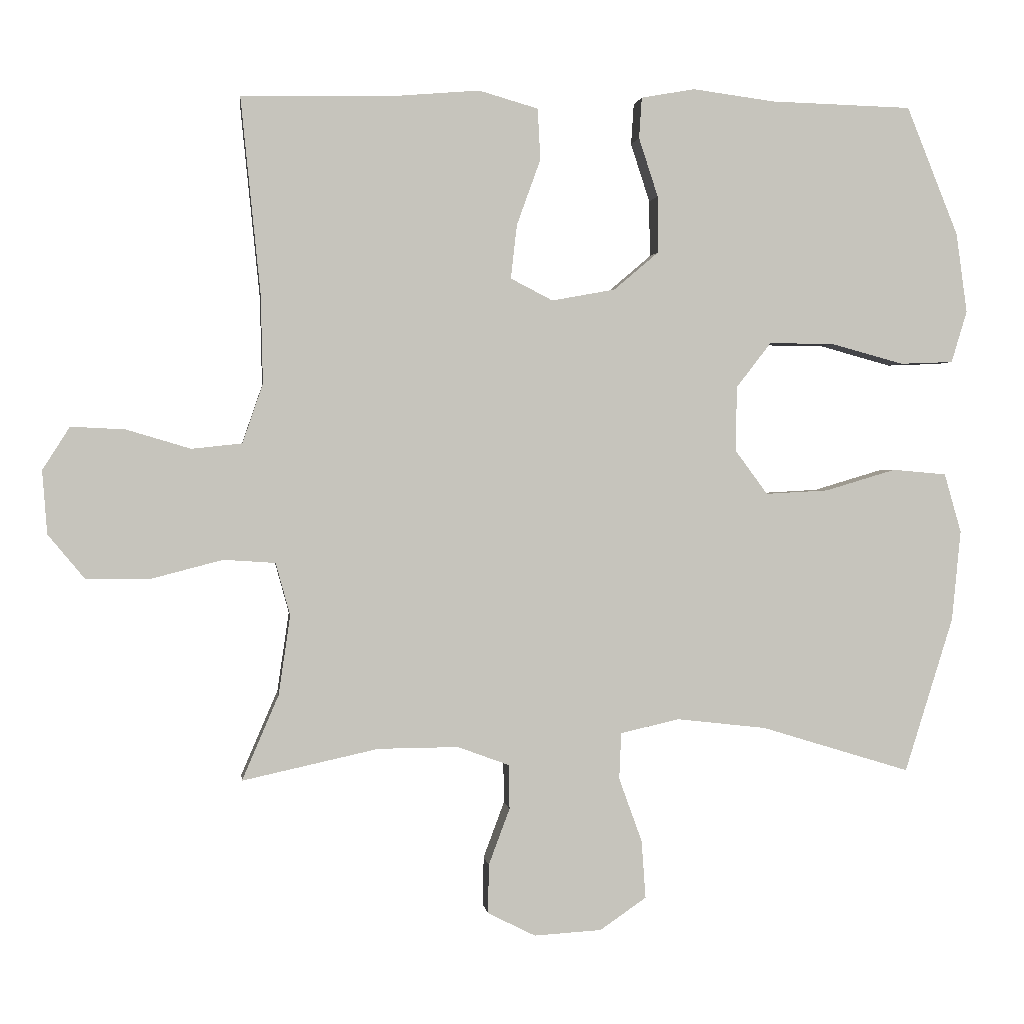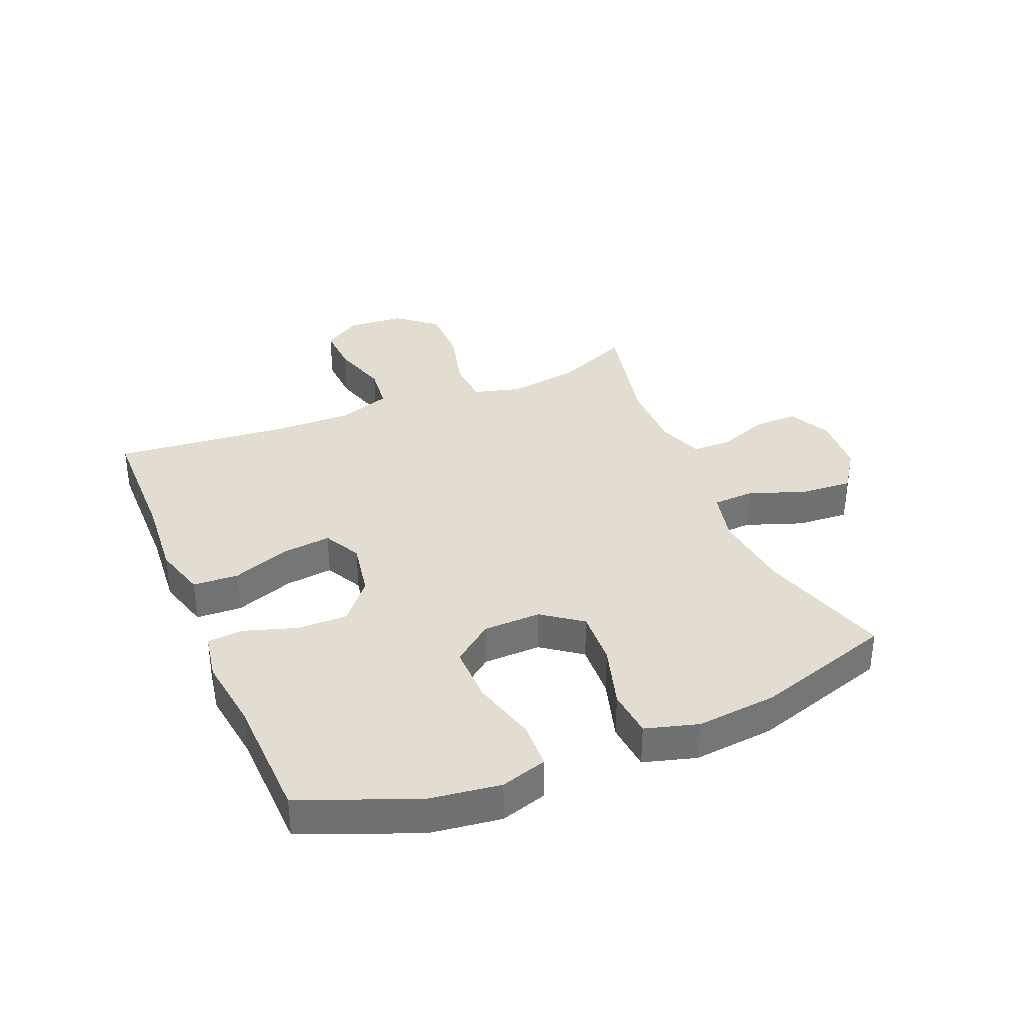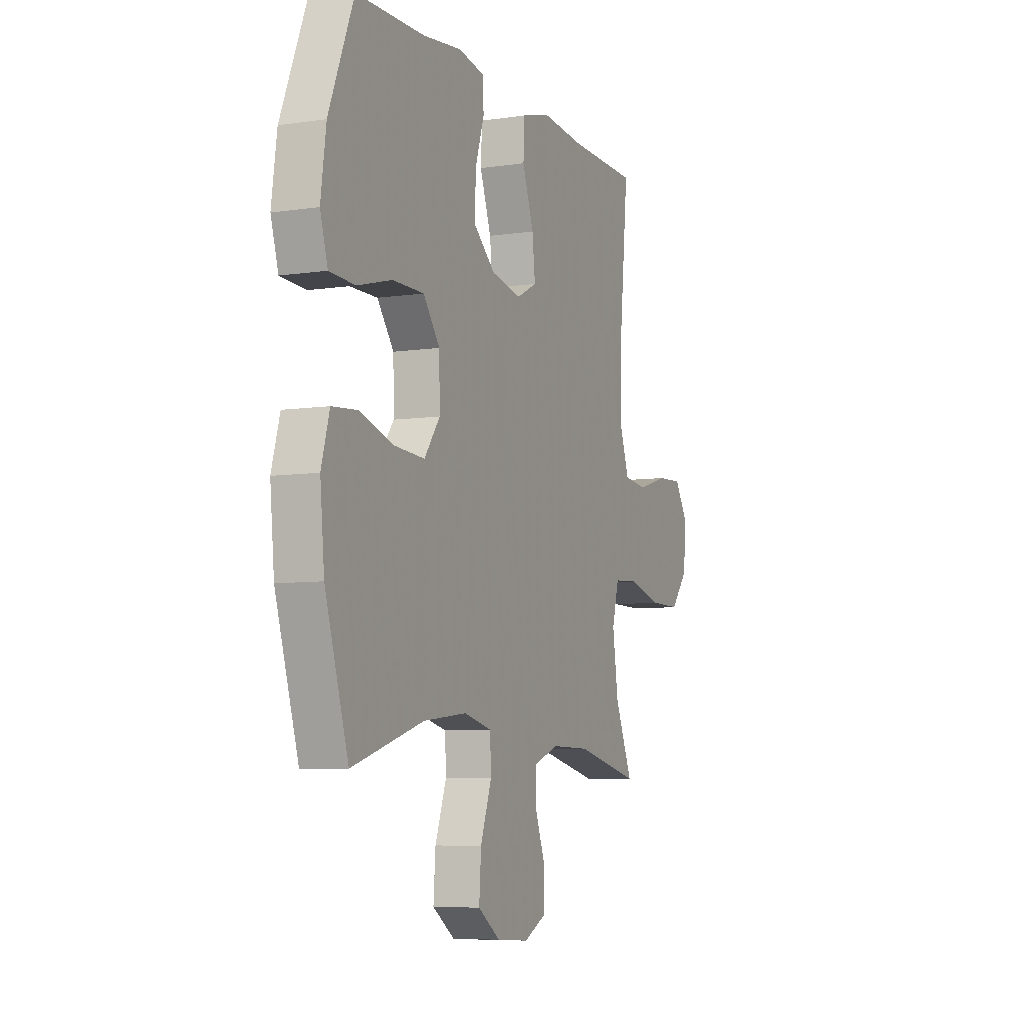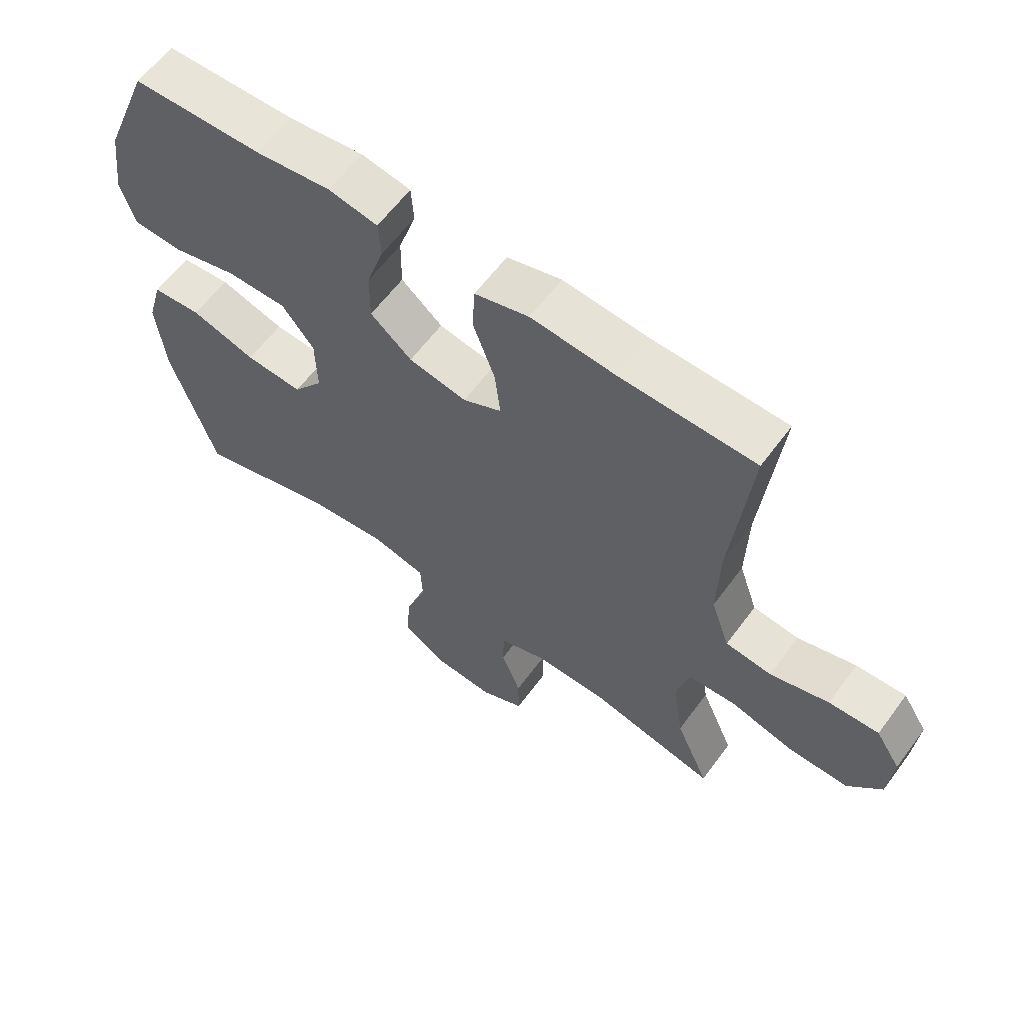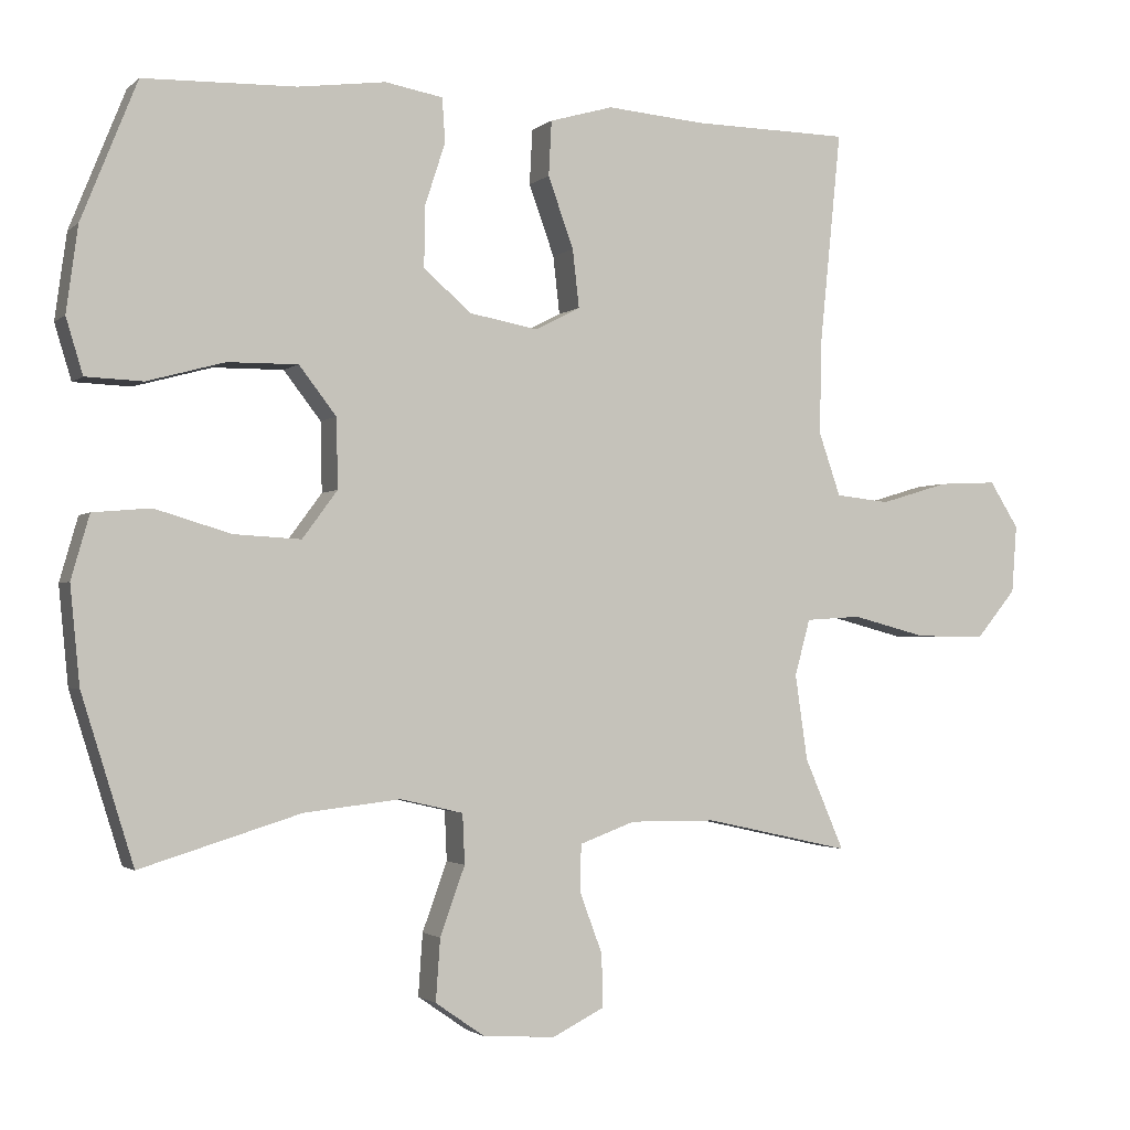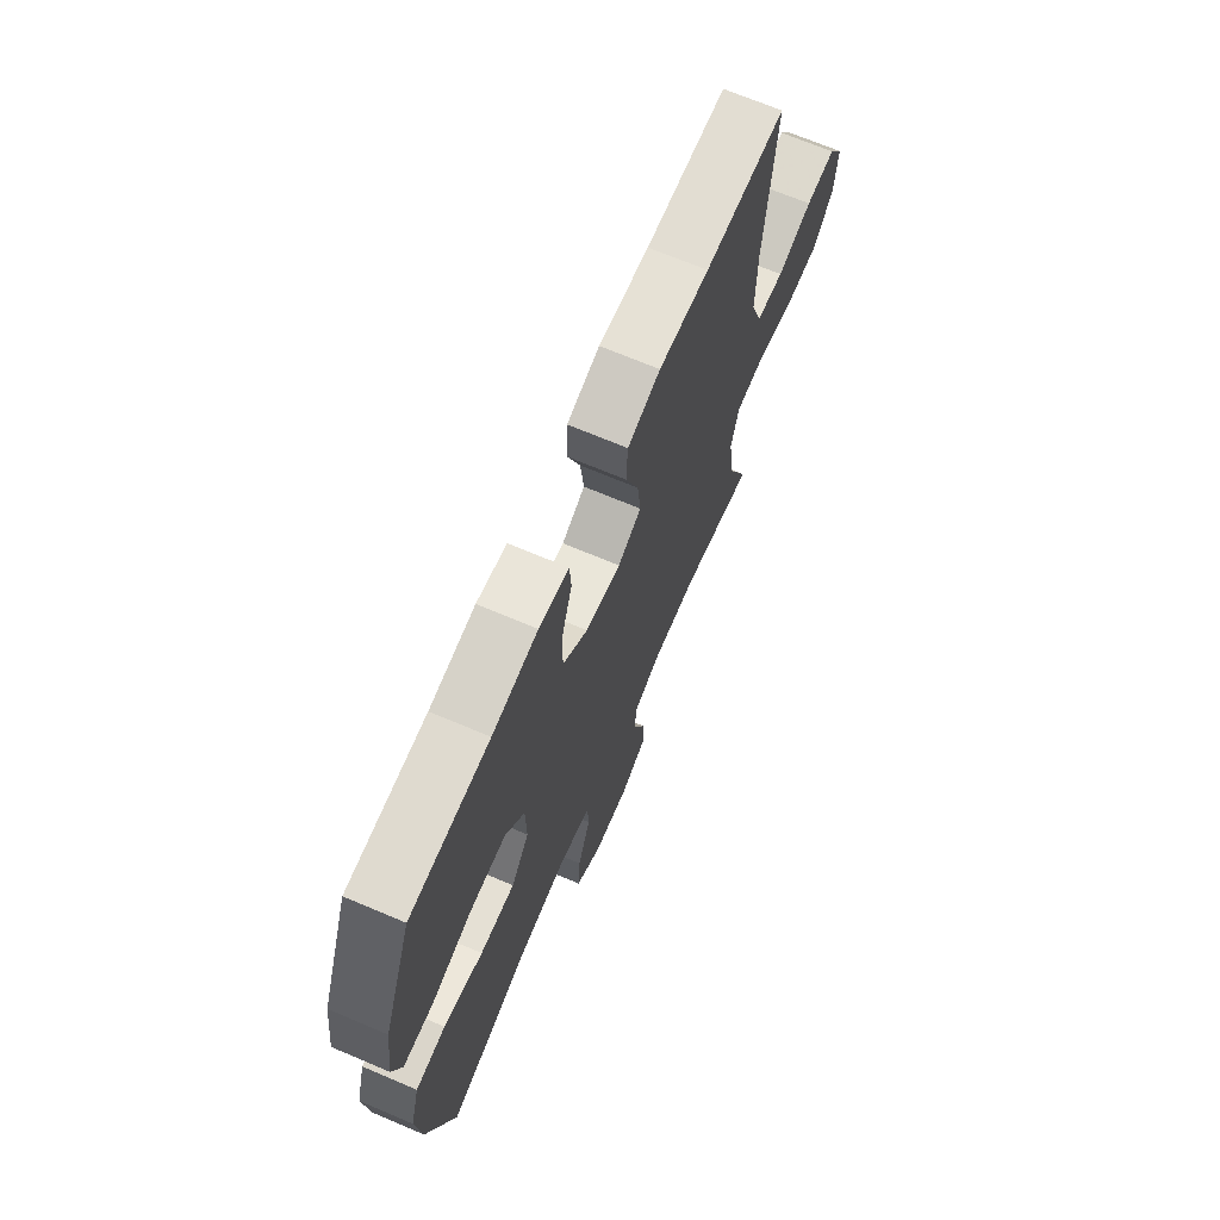
<metadata>
{"format":"obj","ext":"obj","renderer":"f3d","projection":"perspective","resolution":1024,"background":"white","views":[{"elev":1.2,"azim":-7.0,"up":"+Z"},{"elev":35.3,"azim":67.3,"up":"+Y"},{"elev":-7.1,"azim":113.2,"up":"+Z"},{"elev":61.4,"azim":-143.6,"up":"+Z"},{"elev":-2.0,"azim":157.7,"up":"+Z"},{"elev":69.1,"azim":113.0,"up":"+Z"}]}
</metadata>
<code>
v -0.5 0.07 0.5
v -0.284 0.07 0.503
v -0.15 0.07 0.514
v -0.063 0.07 0.489
v -0.059 0.07 0.414
v -0.094 0.07 0.317
v -0.103 0.07 0.238
v -0.041 0.07 0.206
v 0.052 0.07 0.223
v 0.118 0.07 0.279
v 0.117 0.07 0.362
v 0.089 0.07 0.448
v 0.093 0.07 0.508
v 0.172 0.07 0.522
v 0.292 0.07 0.506
v 0.5 0.07 0.5
v 0.576 0.07 0.311
v 0.592 0.07 0.194
v 0.569 0.07 0.118
v 0.491 0.07 0.115
v 0.385 0.07 0.144
v 0.289 0.07 0.145
v 0.238 0.07 0.079
v 0.236 0.07 -0.016
v 0.284 0.07 -0.081
v 0.376 0.07 -0.076
v 0.48 0.07 -0.045
v 0.559 0.07 -0.052
v 0.584 0.07 -0.139
v 0.571 0.07 -0.272
v 0.5 0.07 -0.5
v 0.281 0.07 -0.433
v 0.149 0.07 -0.418
v 0.063 0.07 -0.438
v 0.06 0.07 -0.506
v 0.094 0.07 -0.6
v 0.1 0.07 -0.685
v 0.032 0.07 -0.732
v -0.067 0.07 -0.738
v -0.137 0.07 -0.703
v -0.136 0.07 -0.631
v -0.105 0.07 -0.548
v -0.106 0.07 -0.483
v -0.182 0.07 -0.455
v -0.3 0.07 -0.456
v -0.5 0.07 -0.5
v -0.446 0.07 -0.375
v -0.429 0.07 -0.258
v -0.45 0.07 -0.181
v -0.526 0.07 -0.176
v -0.63 0.07 -0.203
v -0.725 0.07 -0.203
v -0.779 0.07 -0.138
v -0.786 0.07 -0.045
v -0.746 0.07 0.018
v -0.666 0.07 0.014
v -0.572 0.07 -0.014
v -0.498 0.07 -0.006
v -0.468 0.07 0.081
v -0.471 0.07 0.212
v -0.5 0 0.5
v -0.284 0 0.503
v -0.15 0 0.514
v -0.063 0 0.489
v -0.059 0 0.414
v -0.094 0 0.317
v -0.103 0 0.238
v -0.041 0 0.206
v 0.052 0 0.223
v 0.118 0 0.279
v 0.117 0 0.362
v 0.089 0 0.448
v 0.093 0 0.508
v 0.172 0 0.522
v 0.292 0 0.506
v 0.5 0 0.5
v 0.576 0 0.311
v 0.592 0 0.194
v 0.569 0 0.118
v 0.491 0 0.115
v 0.385 0 0.144
v 0.289 0 0.145
v 0.238 0 0.079
v 0.236 0 -0.016
v 0.284 0 -0.081
v 0.376 0 -0.076
v 0.48 0 -0.045
v 0.559 0 -0.052
v 0.584 0 -0.139
v 0.571 0 -0.272
v 0.5 0 -0.5
v 0.281 0 -0.433
v 0.149 0 -0.418
v 0.063 0 -0.438
v 0.06 0 -0.506
v 0.094 0 -0.6
v 0.1 0 -0.685
v 0.032 0 -0.732
v -0.067 0 -0.738
v -0.137 0 -0.703
v -0.136 0 -0.631
v -0.105 0 -0.548
v -0.106 0 -0.483
v -0.182 0 -0.455
v -0.3 0 -0.456
v -0.5 0 -0.5
v -0.446 0 -0.375
v -0.429 0 -0.258
v -0.45 0 -0.181
v -0.526 0 -0.176
v -0.63 0 -0.203
v -0.725 0 -0.203
v -0.779 0 -0.138
v -0.786 0 -0.045
v -0.746 0 0.018
v -0.666 0 0.014
v -0.572 0 -0.014
v -0.498 0 -0.006
v -0.468 0 0.081
v -0.471 0 0.212
f 55 56 57
f 54 55 57
f 53 54 57
f 52 53 57
f 51 52 57
f 50 51 57
f 49 50 57 58
f 45 46 47
f 44 45 47 48
f 43 44 48 49
f 40 41 42
f 39 40 42
f 38 39 42
f 37 38 42
f 36 37 42
f 35 36 42
f 34 35 42 43
f 30 31 32
f 29 30 32
f 28 29 32
f 27 28 32
f 26 27 32
f 25 26 32 33
f 24 25 33 34
f 19 20 21
f 18 19 21
f 17 18 21
f 16 17 21
f 15 16 21
f 15 21 22
f 14 15 22
f 13 14 22
f 12 13 22
f 11 12 22
f 10 11 22 23
f 4 5 6
f 3 4 6
f 2 3 6
f 2 6 7
f 1 2 7
f 60 1 7
f 59 60 7 8
f 58 59 8 9
f 49 58 9
f 43 49 9
f 24 34 43
f 23 24 43
f 10 23 43
f 9 10 43
f 117 116 115
f 117 115 114
f 117 114 113
f 117 113 112
f 117 112 111
f 117 111 110
f 118 117 110 109
f 107 106 105
f 108 107 105 104
f 109 108 104 103
f 102 101 100
f 102 100 99
f 102 99 98
f 102 98 97
f 102 97 96
f 102 96 95
f 103 102 95 94
f 92 91 90
f 92 90 89
f 92 89 88
f 92 88 87
f 92 87 86
f 93 92 86 85
f 94 93 85 84
f 81 80 79
f 81 79 78
f 81 78 77
f 81 77 76
f 81 76 75
f 82 81 75
f 82 75 74
f 82 74 73
f 82 73 72
f 82 72 71
f 83 82 71 70
f 66 65 64
f 66 64 63
f 66 63 62
f 67 66 62
f 67 62 61
f 67 61 120
f 68 67 120 119
f 69 68 119 118
f 69 118 109
f 69 109 103
f 103 94 84
f 103 84 83
f 103 83 70
f 103 70 69
f 1 61 62 2
f 2 62 63 3
f 3 63 64 4
f 4 64 65 5
f 5 65 66 6
f 6 66 67 7
f 7 67 68 8
f 8 68 69 9
f 9 69 70 10
f 10 70 71 11
f 11 71 72 12
f 12 72 73 13
f 13 73 74 14
f 14 74 75 15
f 15 75 76 16
f 16 76 77 17
f 17 77 78 18
f 18 78 79 19
f 19 79 80 20
f 20 80 81 21
f 21 81 82 22
f 22 82 83 23
f 23 83 84 24
f 24 84 85 25
f 25 85 86 26
f 26 86 87 27
f 27 87 88 28
f 28 88 89 29
f 29 89 90 30
f 30 90 91 31
f 31 91 92 32
f 32 92 93 33
f 33 93 94 34
f 34 94 95 35
f 35 95 96 36
f 36 96 97 37
f 37 97 98 38
f 38 98 99 39
f 39 99 100 40
f 40 100 101 41
f 41 101 102 42
f 42 102 103 43
f 43 103 104 44
f 44 104 105 45
f 45 105 106 46
f 46 106 107 47
f 47 107 108 48
f 48 108 109 49
f 49 109 110 50
f 50 110 111 51
f 51 111 112 52
f 52 112 113 53
f 53 113 114 54
f 54 114 115 55
f 55 115 116 56
f 56 116 117 57
f 57 117 118 58
f 58 118 119 59
f 59 119 120 60
f 60 120 61 1

</code>
